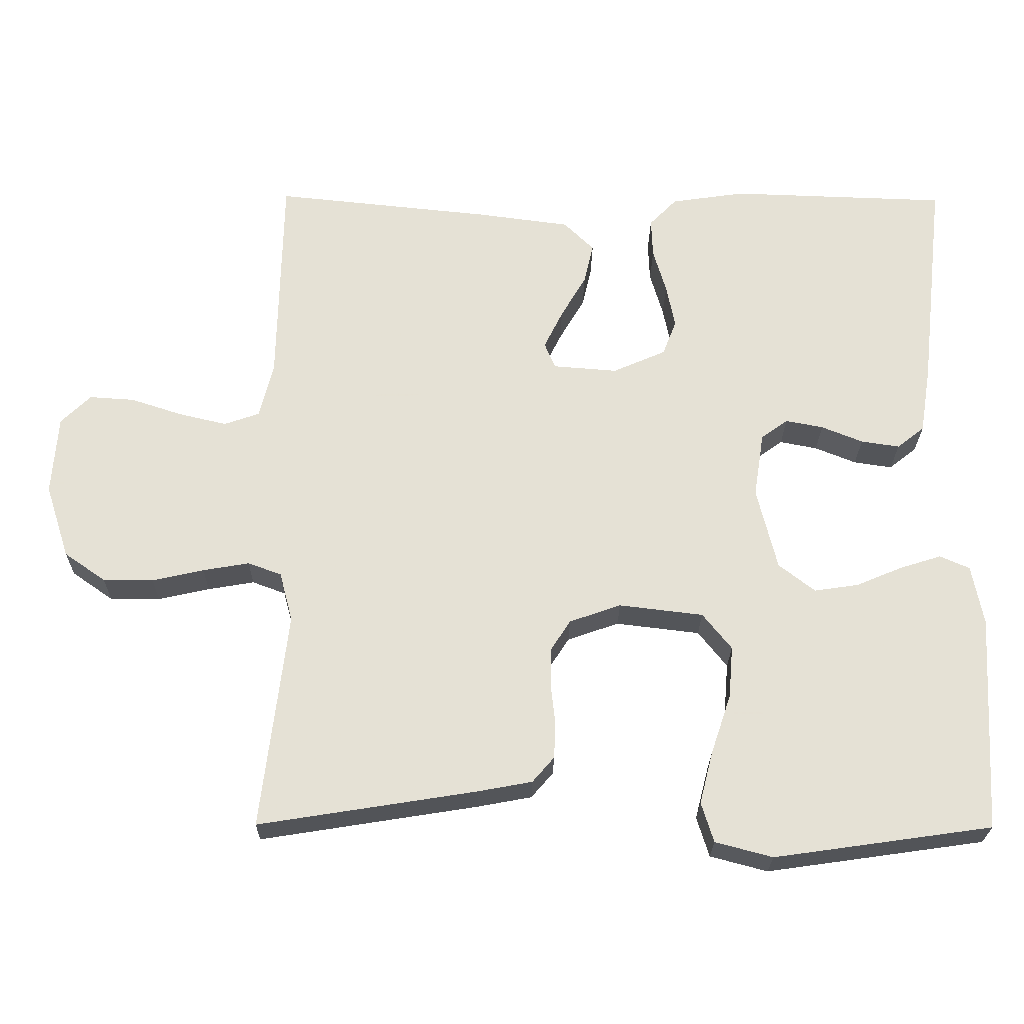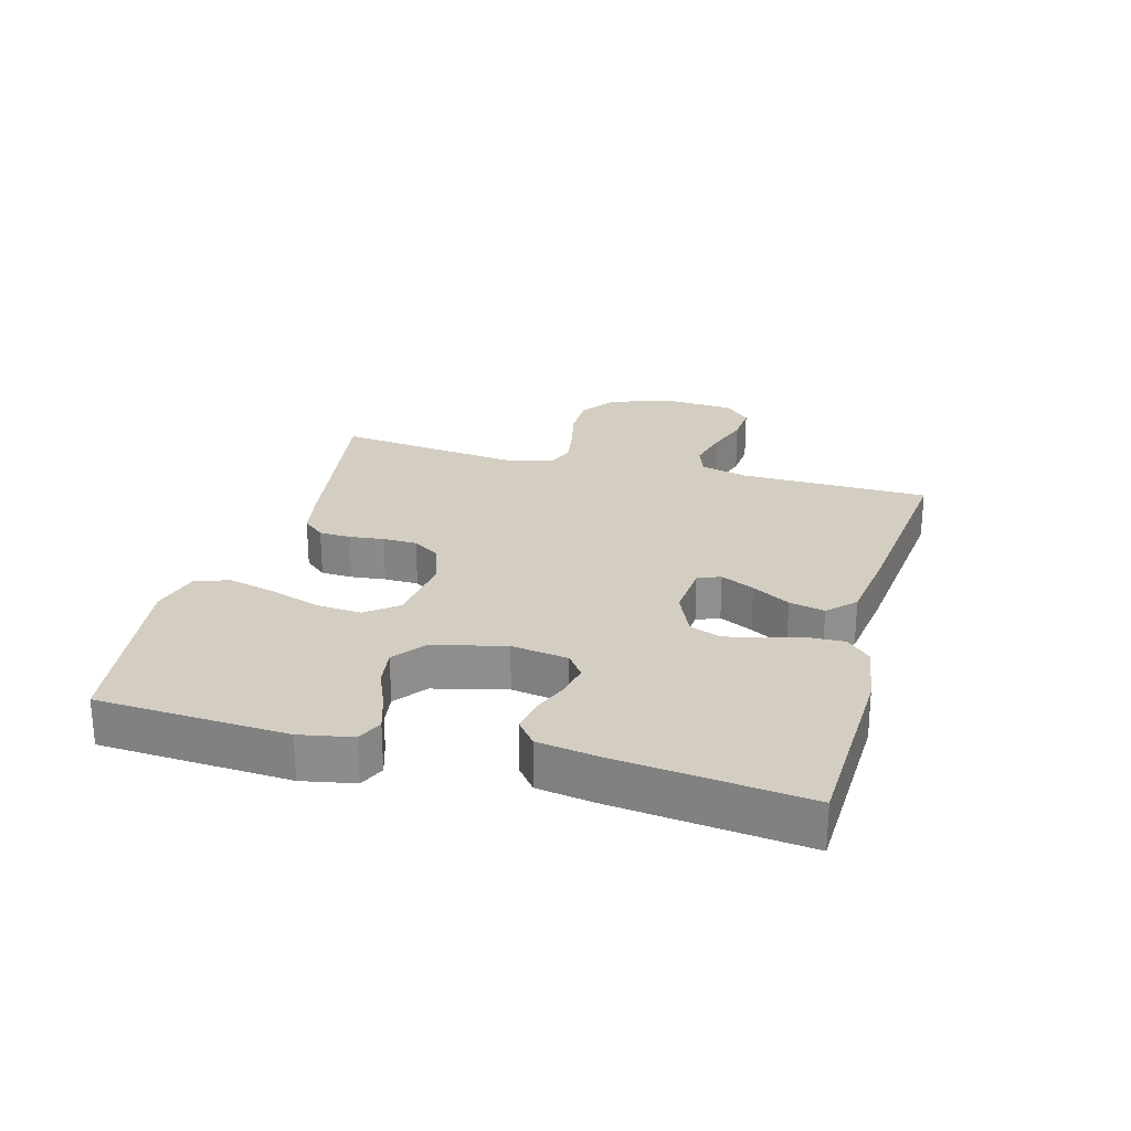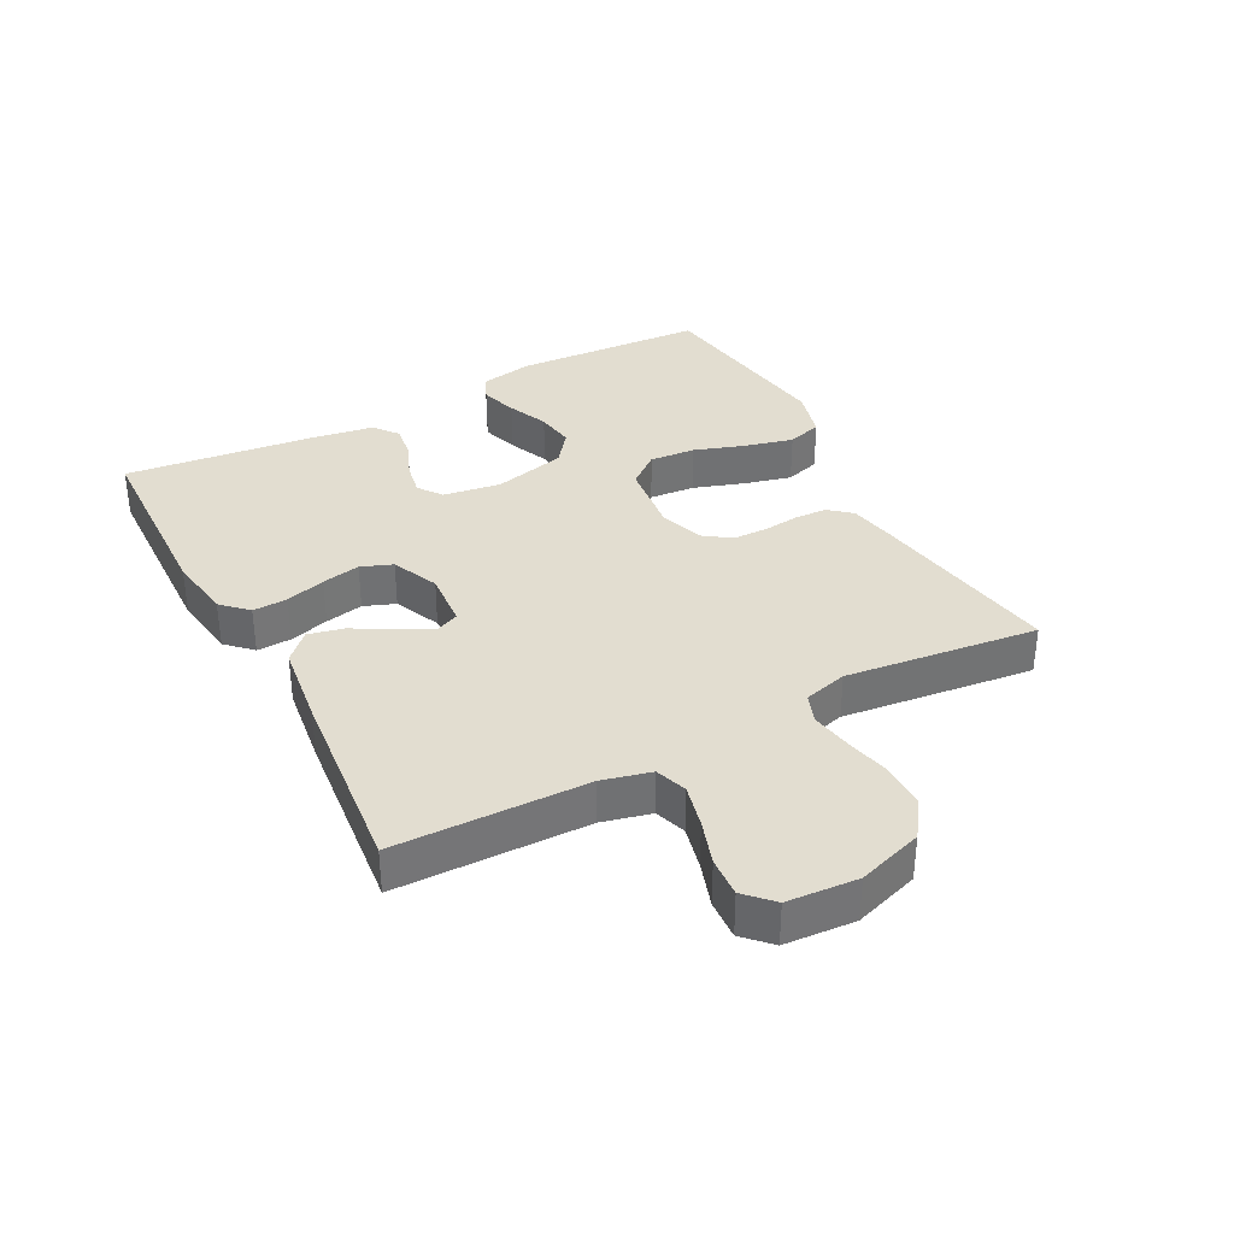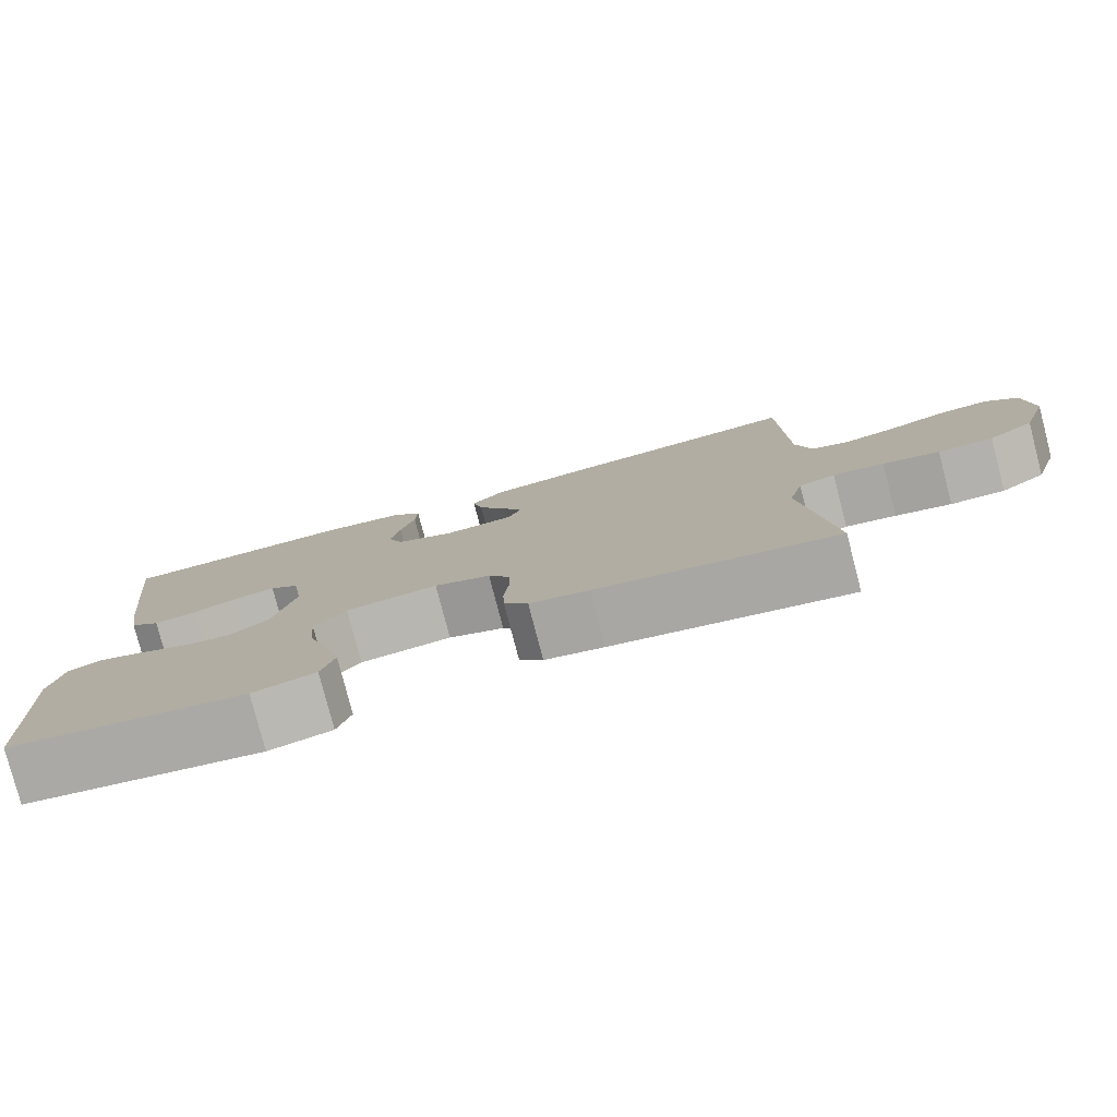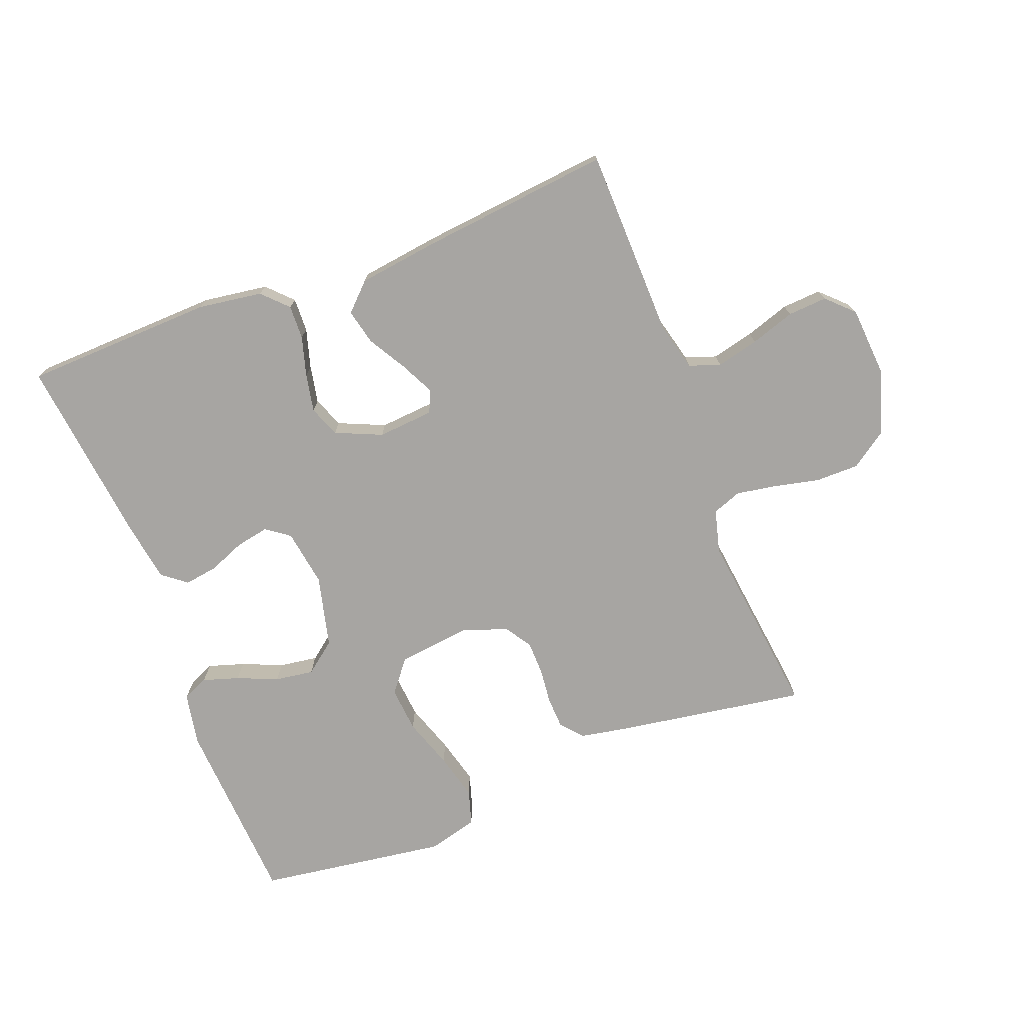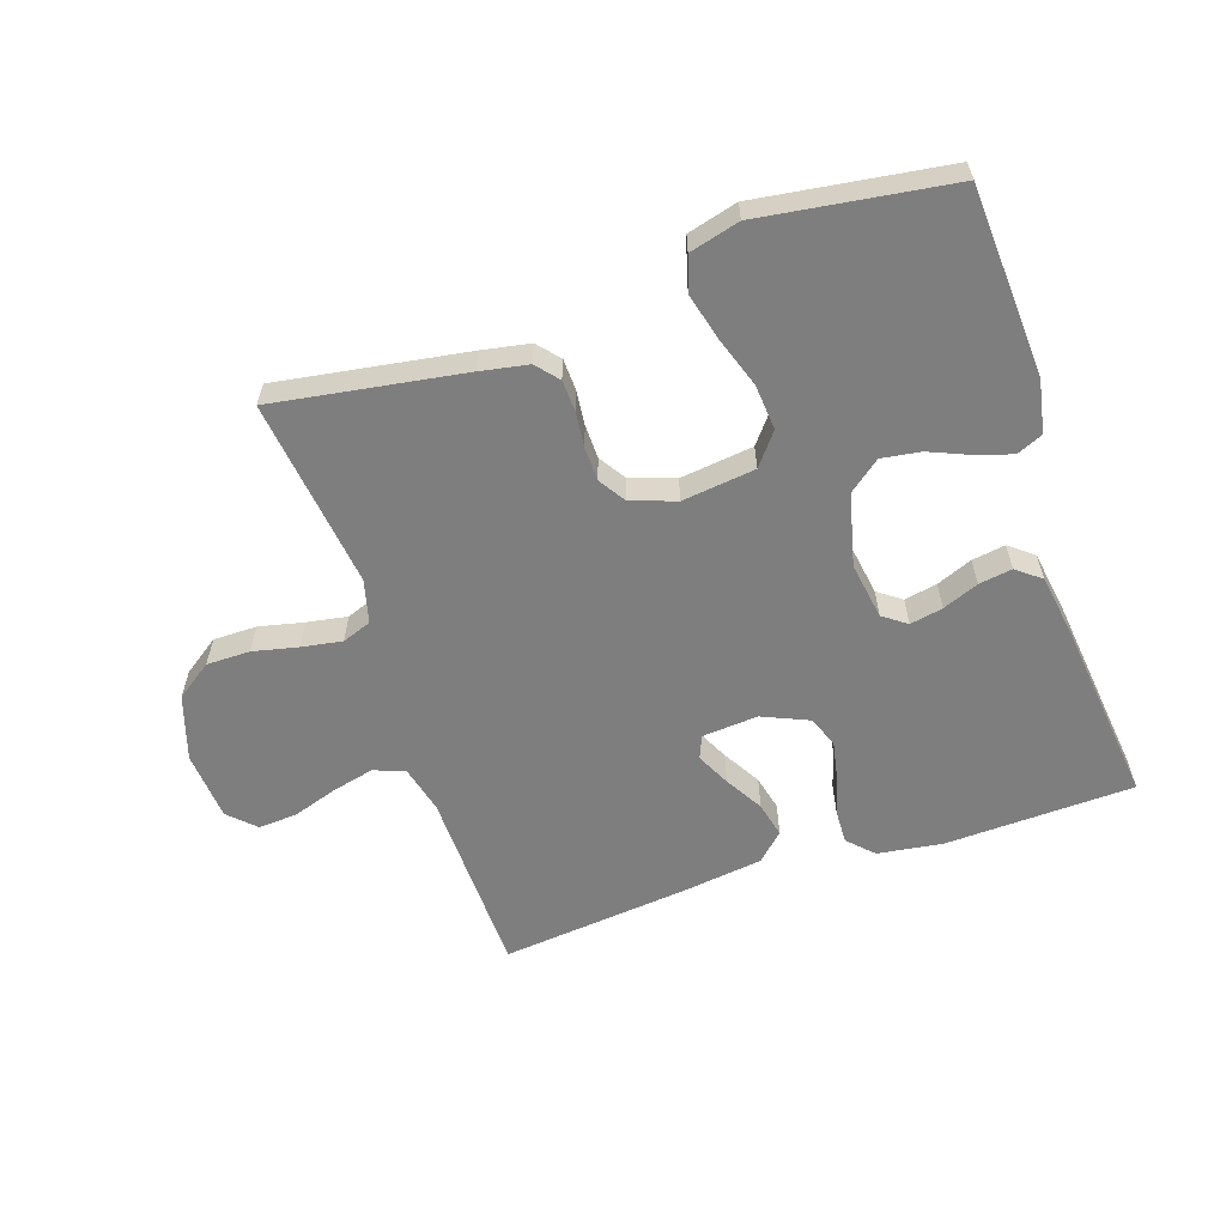
<metadata>
{"format":"obj","ext":"obj","renderer":"f3d","projection":"perspective","resolution":1024,"background":"white","views":[{"elev":-24.6,"azim":179.3,"up":"+Z"},{"elev":25.0,"azim":-74.6,"up":"+Y"},{"elev":35.2,"azim":62.1,"up":"+Y"},{"elev":-79.2,"azim":14.6,"up":"+Z"},{"elev":-73.9,"azim":21.1,"up":"+Y"},{"elev":-59.5,"azim":-161.4,"up":"+Y"}]}
</metadata>
<code>
v 0.5 0.07 0.5
v 0.506 0.07 0.2
v 0.525 0.07 0.124
v 0.574 0.07 0.107
v 0.641 0.07 0.123
v 0.711 0.07 0.146
v 0.773 0.07 0.15
v 0.814 0.07 0.11
v 0.822 0.07 0
v 0.789 0.07 -0.102
v 0.732 0.07 -0.142
v 0.663 0.07 -0.142
v 0.592 0.07 -0.126
v 0.528 0.07 -0.115
v 0.482 0.07 -0.132
v 0.464 0.07 -0.2
v 0.5 0.07 -0.5
v 0.2 0.07 -0.452
v 0.125 0.07 -0.438
v 0.095 0.07 -0.403
v 0.093 0.07 -0.353
v 0.099 0.07 -0.298
v 0.098 0.07 -0.244
v 0.071 0.07 -0.202
v 0 0.07 -0.177
v -0.116 0.07 -0.191
v -0.156 0.07 -0.241
v -0.15 0.07 -0.313
v -0.123 0.07 -0.393
v -0.104 0.07 -0.467
v -0.121 0.07 -0.522
v -0.2 0.07 -0.543
v -0.5 0.07 -0.5
v -0.517 0.07 -0.2
v -0.501 0.07 -0.117
v -0.46 0.07 -0.099
v -0.403 0.07 -0.117
v -0.339 0.07 -0.144
v -0.278 0.07 -0.153
v -0.228 0.07 -0.114
v -0.2 0.07 0
v -0.214 0.07 0.09
v -0.251 0.07 0.117
v -0.303 0.07 0.107
v -0.36 0.07 0.084
v -0.413 0.07 0.076
v -0.451 0.07 0.106
v -0.466 0.07 0.2
v -0.5 0.07 0.5
v -0.2 0.07 0.51
v -0.098 0.07 0.495
v -0.06 0.07 0.456
v -0.062 0.07 0.402
v -0.08 0.07 0.34
v -0.092 0.07 0.28
v -0.073 0.07 0.231
v 0 0.07 0.199
v 0.089 0.07 0.206
v 0.104 0.07 0.242
v 0.078 0.07 0.295
v 0.043 0.07 0.355
v 0.03 0.07 0.411
v 0.072 0.07 0.452
v 0.2 0.07 0.469
v 0.5 0 0.5
v 0.506 0 0.2
v 0.525 0 0.124
v 0.574 0 0.107
v 0.641 0 0.123
v 0.711 0 0.146
v 0.773 0 0.15
v 0.814 0 0.11
v 0.822 0 0
v 0.789 0 -0.102
v 0.732 0 -0.142
v 0.663 0 -0.142
v 0.592 0 -0.126
v 0.528 0 -0.115
v 0.482 0 -0.132
v 0.464 0 -0.2
v 0.5 0 -0.5
v 0.2 0 -0.452
v 0.125 0 -0.438
v 0.095 0 -0.403
v 0.093 0 -0.353
v 0.099 0 -0.298
v 0.098 0 -0.244
v 0.071 0 -0.202
v 0 0 -0.177
v -0.116 0 -0.191
v -0.156 0 -0.241
v -0.15 0 -0.313
v -0.123 0 -0.393
v -0.104 0 -0.467
v -0.121 0 -0.522
v -0.2 0 -0.543
v -0.5 0 -0.5
v -0.517 0 -0.2
v -0.501 0 -0.117
v -0.46 0 -0.099
v -0.403 0 -0.117
v -0.339 0 -0.144
v -0.278 0 -0.153
v -0.228 0 -0.114
v -0.2 0 0
v -0.214 0 0.09
v -0.251 0 0.117
v -0.303 0 0.107
v -0.36 0 0.084
v -0.413 0 0.076
v -0.451 0 0.106
v -0.466 0 0.2
v -0.5 0 0.5
v -0.2 0 0.51
v -0.098 0 0.495
v -0.06 0 0.456
v -0.062 0 0.402
v -0.08 0 0.34
v -0.092 0 0.28
v -0.073 0 0.231
v 0 0 0.199
v 0.089 0 0.206
v 0.104 0 0.242
v 0.078 0 0.295
v 0.043 0 0.355
v 0.03 0 0.411
v 0.072 0 0.452
v 0.2 0 0.469
f 63 64 1 2
f 60 61 62 63
f 59 60 63 2
f 58 59 2 3
f 57 58 3 4
f 51 52 53 54
f 51 54 55
f 50 51 55
f 49 50 55 56
f 47 48 49 56
f 44 45 46 47
f 43 44 47 56
f 35 36 37 38
f 33 34 35 38
f 33 38 39
f 32 33 39 40
f 28 29 30 31
f 28 31 32 40
f 19 20 21 22
f 19 22 23
f 16 17 18 19
f 15 16 19 23
f 14 15 23 24
f 10 11 12 13
f 10 13 14
f 9 10 14
f 5 6 7 8
f 4 5 8 9
f 57 4 9 14
f 42 43 56 57
f 41 42 57 14
f 27 28 40 41
f 26 27 41
f 25 26 41
f 14 24 25 41
f 66 65 128 127
f 127 126 125 124
f 66 127 124 123
f 67 66 123 122
f 68 67 122 121
f 118 117 116 115
f 119 118 115
f 119 115 114
f 120 119 114 113
f 120 113 112 111
f 111 110 109 108
f 120 111 108 107
f 102 101 100 99
f 102 99 98 97
f 103 102 97
f 104 103 97 96
f 95 94 93 92
f 104 96 95 92
f 86 85 84 83
f 87 86 83
f 83 82 81 80
f 87 83 80 79
f 88 87 79 78
f 77 76 75 74
f 78 77 74
f 78 74 73
f 72 71 70 69
f 73 72 69 68
f 78 73 68 121
f 121 120 107 106
f 78 121 106 105
f 105 104 92 91
f 105 91 90
f 105 90 89
f 105 89 88 78
f 1 65 66 2
f 2 66 67 3
f 3 67 68 4
f 4 68 69 5
f 5 69 70 6
f 6 70 71 7
f 7 71 72 8
f 8 72 73 9
f 9 73 74 10
f 10 74 75 11
f 11 75 76 12
f 12 76 77 13
f 13 77 78 14
f 14 78 79 15
f 15 79 80 16
f 16 80 81 17
f 17 81 82 18
f 18 82 83 19
f 19 83 84 20
f 20 84 85 21
f 21 85 86 22
f 22 86 87 23
f 23 87 88 24
f 24 88 89 25
f 25 89 90 26
f 26 90 91 27
f 27 91 92 28
f 28 92 93 29
f 29 93 94 30
f 30 94 95 31
f 31 95 96 32
f 32 96 97 33
f 33 97 98 34
f 34 98 99 35
f 35 99 100 36
f 36 100 101 37
f 37 101 102 38
f 38 102 103 39
f 39 103 104 40
f 40 104 105 41
f 41 105 106 42
f 42 106 107 43
f 43 107 108 44
f 44 108 109 45
f 45 109 110 46
f 46 110 111 47
f 47 111 112 48
f 48 112 113 49
f 49 113 114 50
f 50 114 115 51
f 51 115 116 52
f 52 116 117 53
f 53 117 118 54
f 54 118 119 55
f 55 119 120 56
f 56 120 121 57
f 57 121 122 58
f 58 122 123 59
f 59 123 124 60
f 60 124 125 61
f 61 125 126 62
f 62 126 127 63
f 63 127 128 64
f 64 128 65 1

</code>
